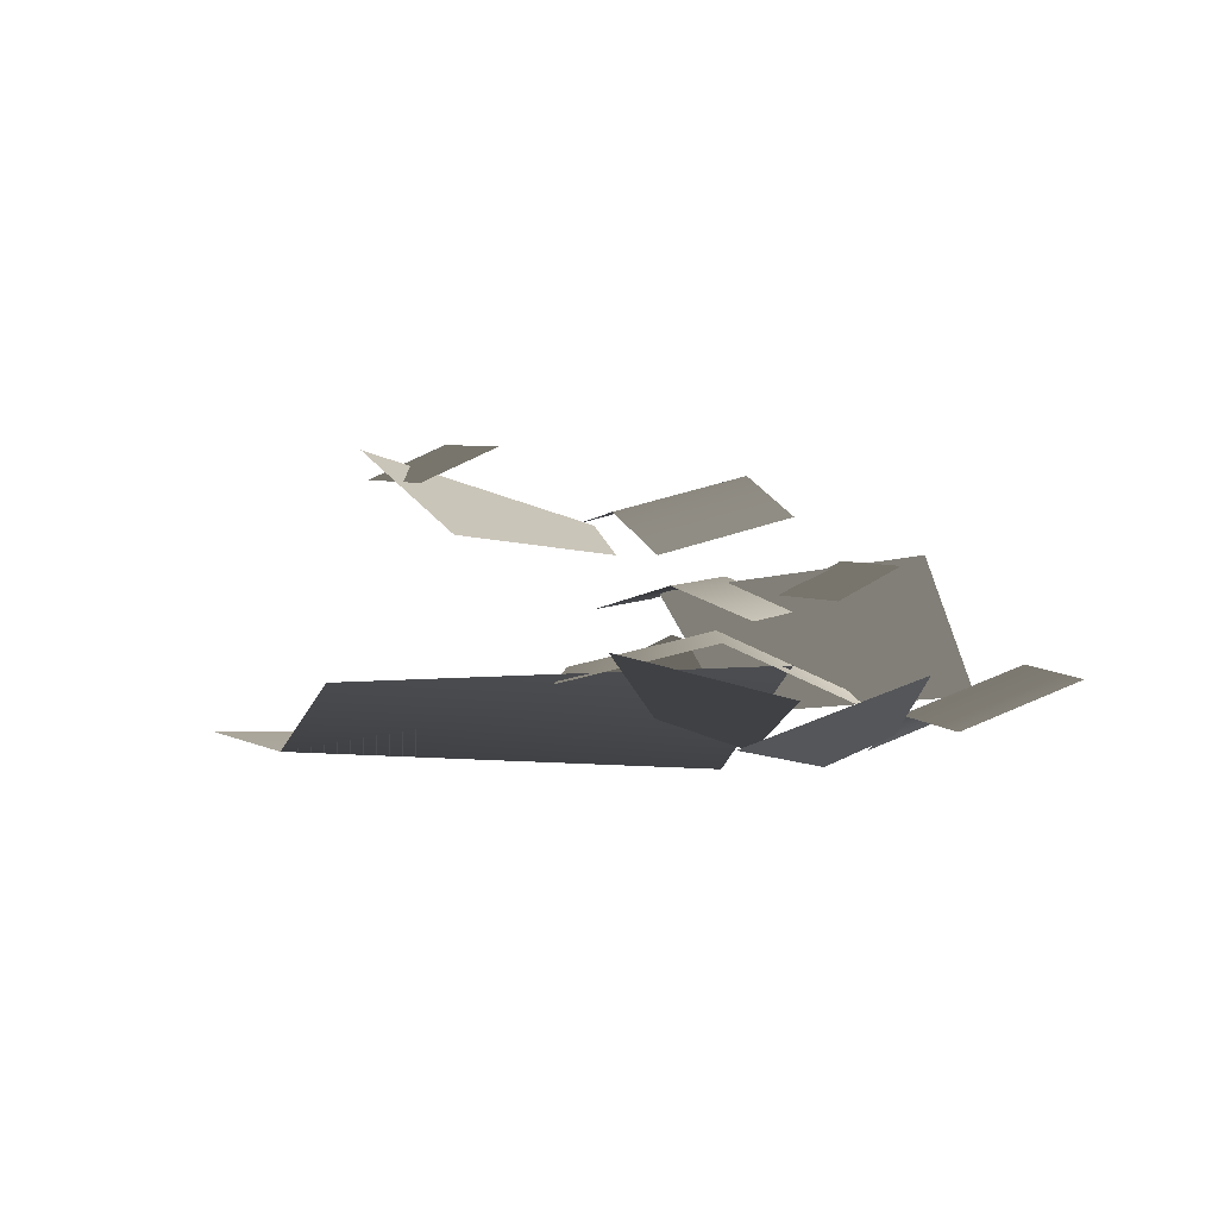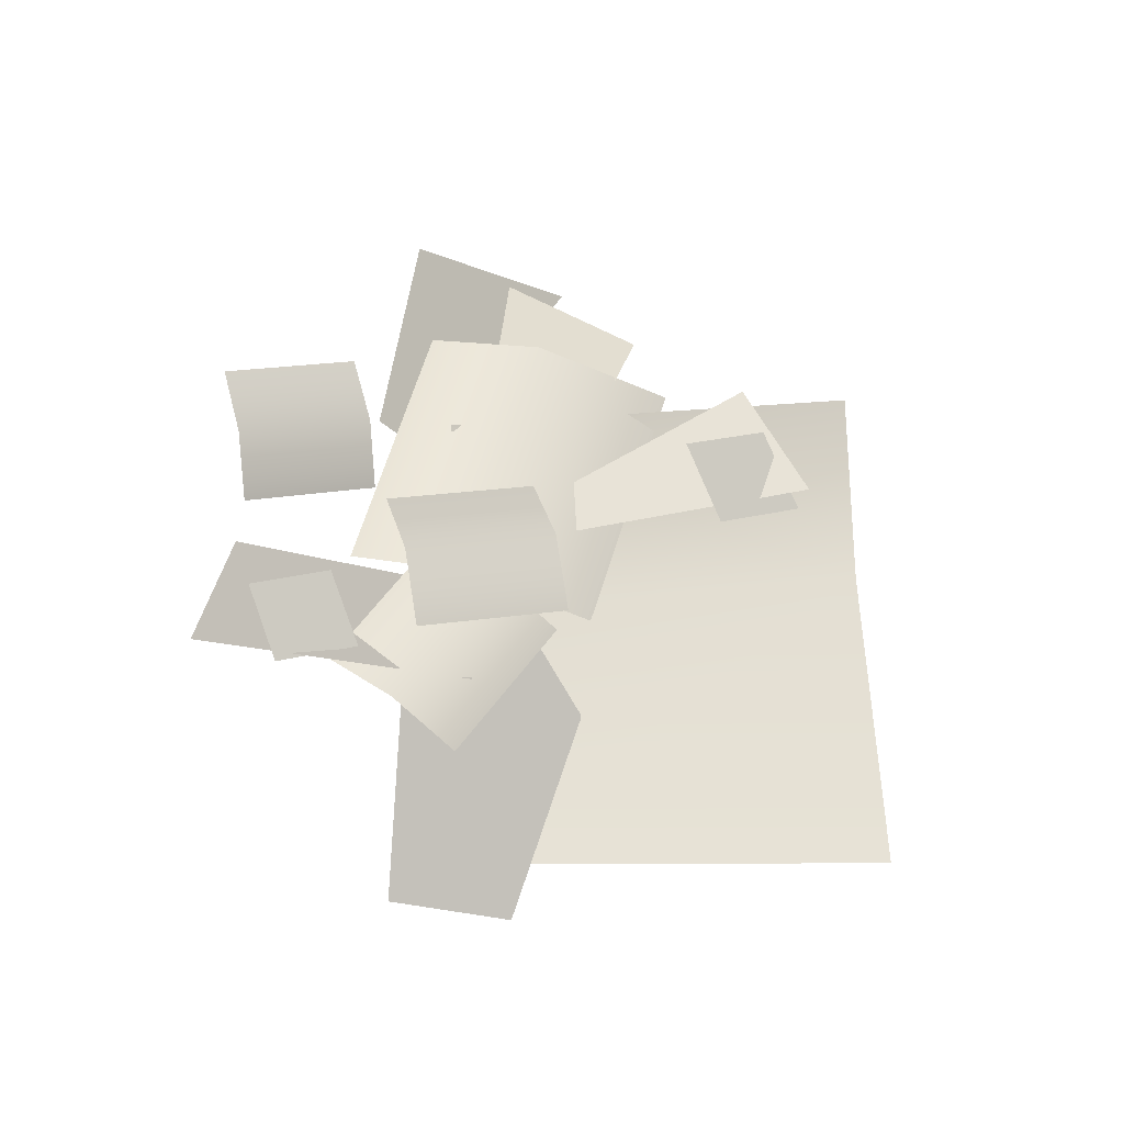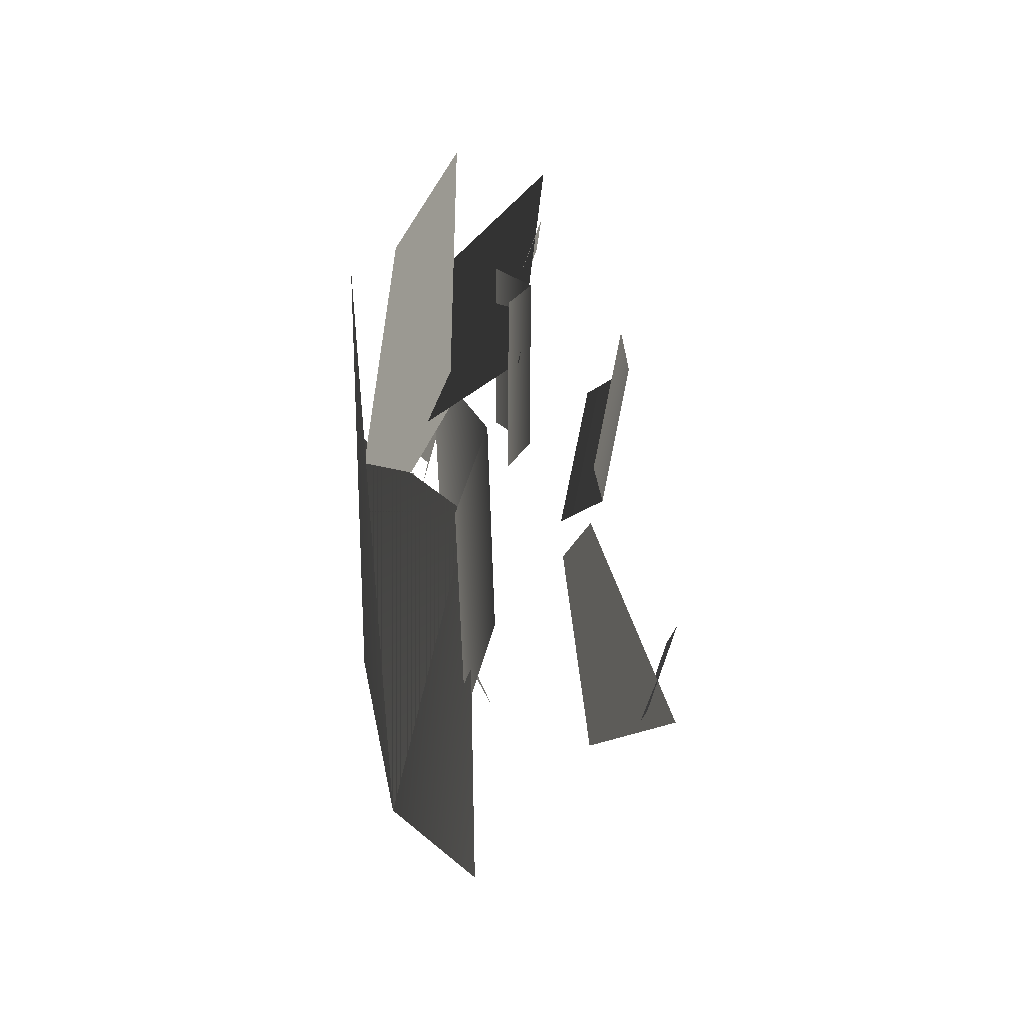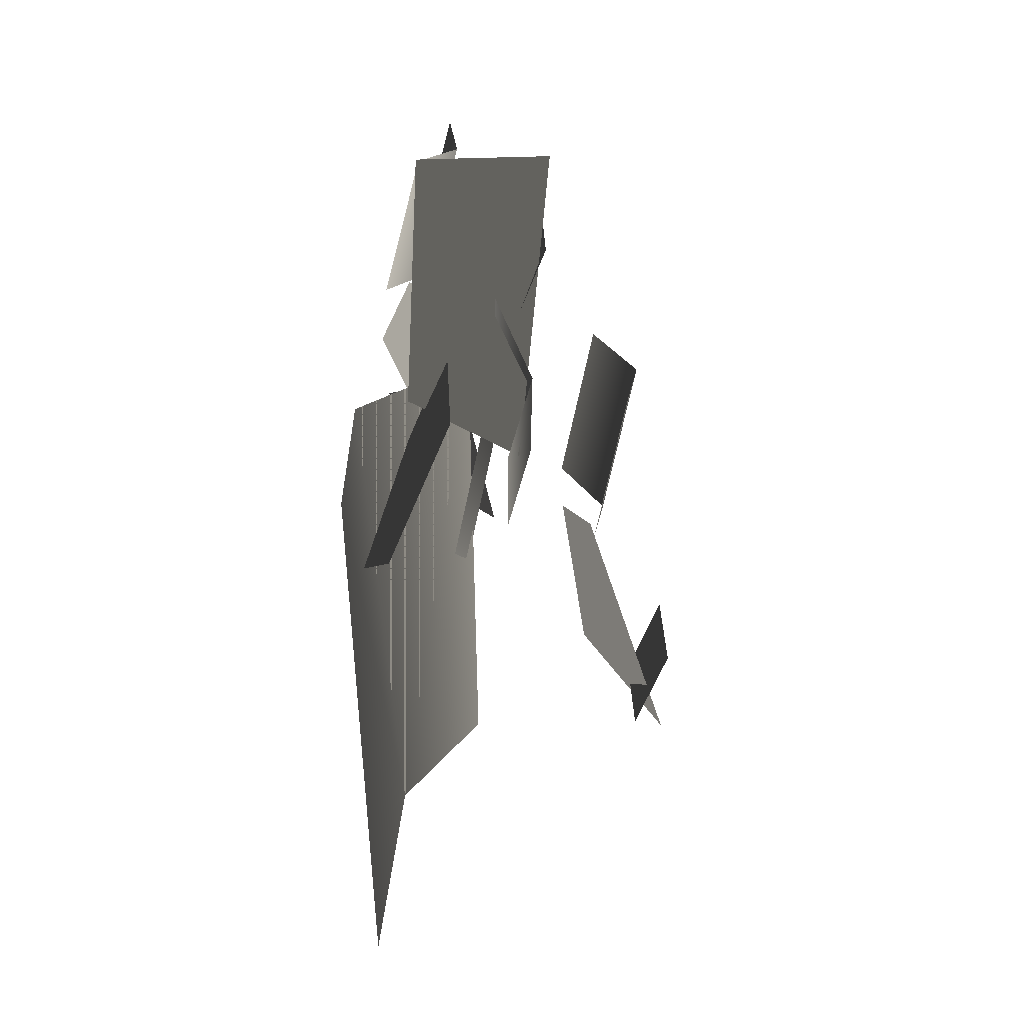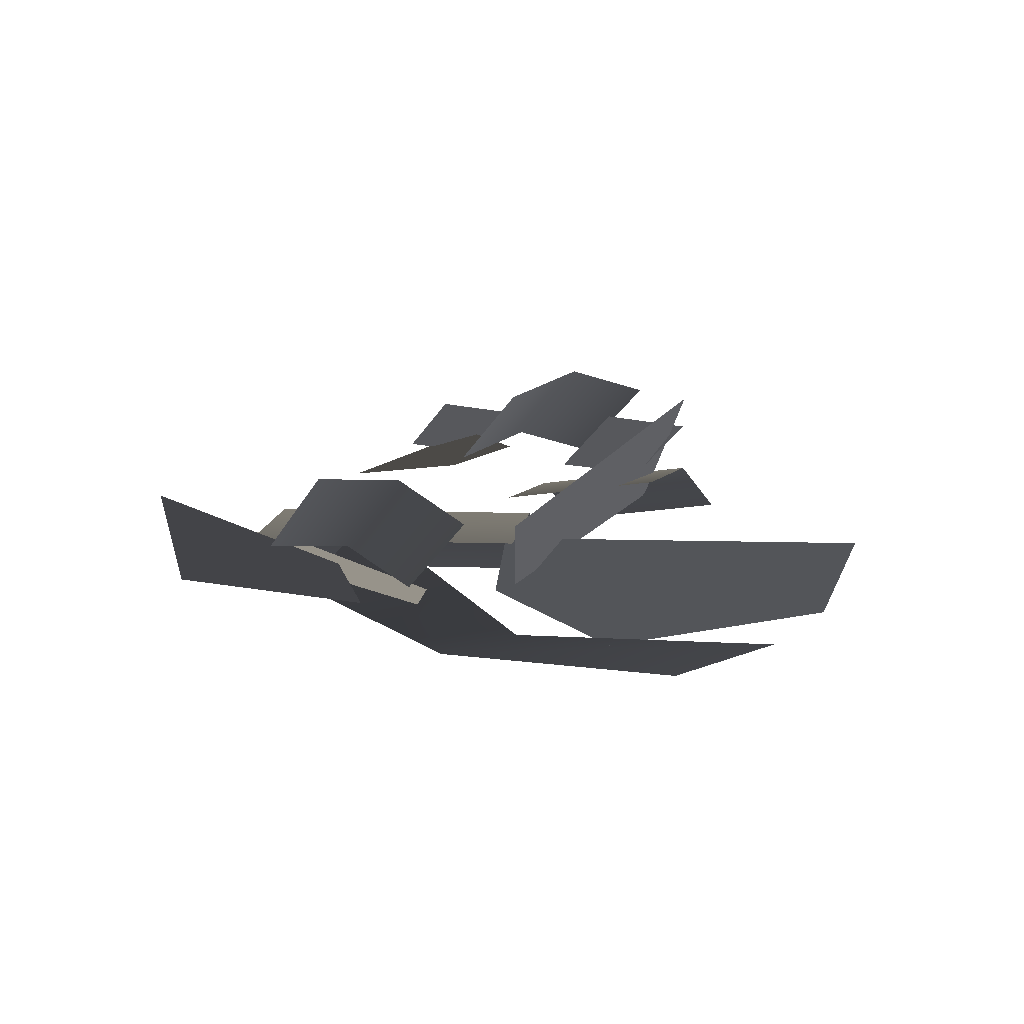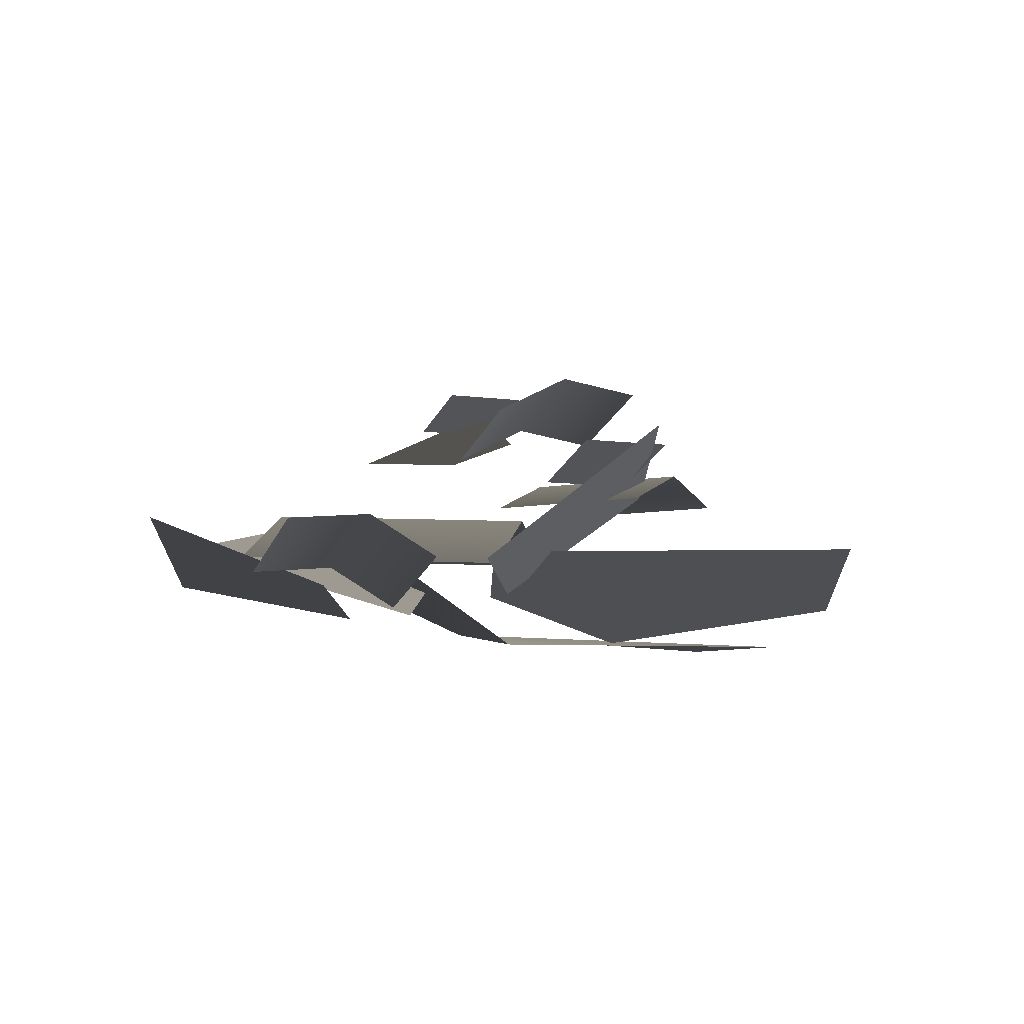
<metadata>
{"format":"obj","ext":"obj","renderer":"f3d","projection":"perspective","resolution":1024,"background":"white","views":[{"elev":4.2,"azim":-151.4,"up":"+Y"},{"elev":66.5,"azim":44.9,"up":"+Y"},{"elev":10.7,"azim":87.8,"up":"+Z"},{"elev":60.3,"azim":88.2,"up":"+Z"},{"elev":-11.6,"azim":-55.6,"up":"+Y"},{"elev":-6.9,"azim":-51.4,"up":"+Y"}]}
</metadata>
<code>
v -2.089 0.3437 0.9846
v -1.152 0.2738 0.3468
v -0.5818 0.7819 0.7624
v -1.607 0.9459 1.588
v -2.089 0.3437 0.9846
v -1.607 0.9459 1.588
v -0.5818 0.7819 0.7624
v -1.152 0.2738 0.3468
v -1.471 0.7624 0.8465
v -1.089 0.7677 1.023
v -1.255 0.9178 1.38
v -1.638 0.9124 1.203
v -1.471 0.7624 0.8465
v -1.638 0.9124 1.203
v -1.255 0.9178 1.38
v -1.089 0.7677 1.023
v -0.6165 1.124 -1.104
v 0.04511 1.463 -0.8024
v -0.6651 1.126 -0.01923
v -0.8897 1.008 -0.2276
v -0.8897 1.008 -0.2276
v -0.6651 1.126 -0.01923
v 0.04511 1.463 -0.8024
v -0.6165 1.124 -1.104
v -1.014 1.005 -0.07924
v -0.7022 1.184 0.07997
v -1.09 1.339 0.6638
v -1.401 1.16 0.5046
v -0.7973 1.274 0.875
v -0.4099 1.119 0.2912
v -1.014 1.005 -0.07924
v -1.401 1.16 0.5046
v -1.09 1.339 0.6638
v -0.7022 1.184 0.07997
v -0.7973 1.274 0.875
v -0.4099 1.119 0.2912
v -0.4771 0.4782 0.0667
v -1.074 0.6457 0.3803
v -1.652 0.6994 -0.7483
v -1.054 0.5319 -1.062
v -2.182 0.4321 -0.4895
v -1.605 0.3784 0.639
v -0.4771 0.4782 0.0667
v -1.054 0.5319 -1.062
v -1.652 0.6994 -0.7483
v -1.074 0.6457 0.3803
v -2.182 0.4321 -0.4895
v -1.605 0.3784 0.639
v -1.259 0.6933 0.3804
v -0.8656 0.8446 0.3322
v -0.7714 0.8445 1.101
v -1.165 0.6931 1.149
v -0.3966 0.7259 1.055
v -0.4909 0.726 0.2862
v -1.259 0.6933 0.3804
v -1.165 0.6931 1.149
v -0.7714 0.8445 1.101
v -0.8656 0.8446 0.3322
v -0.3966 0.7259 1.055
v -0.4909 0.726 0.2862
v -1.369 0.4645 0.4384
v -1.061 0.2716 0.1626
v -0.153 0.4897 1.737
v -0.2603 0.06636 0.3439
v 0.264 0.2247 1.352
v 0.264 0.2247 1.352
v -1.061 0.2716 0.1626
v -1.369 0.4645 0.4384
v -0.153 0.4897 1.737
v -0.2603 0.06636 0.3439
v -2.542 0.6146 -0.7541
v -1.928 0.337 -1.189
v -1.818 0.1321 -0.104
v -2.1 0.2745 -0.01534
v -2.1 0.2745 -0.01534
v -1.818 0.1321 -0.104
v -1.928 0.337 -1.189
v -2.542 0.6146 -0.7541
v -2.432 0.3221 -0.1498
v -2.105 0.3547 0.03773
v -2.45 0.5364 0.6065
v -2.777 0.5038 0.419
v -2.225 0.3503 0.8028
v -1.88 0.1686 0.234
v -2.432 0.3221 -0.1498
v -2.777 0.5038 0.419
v -2.45 0.5364 0.6065
v -2.105 0.3547 0.03773
v -2.225 0.3503 0.8028
v -1.88 0.1686 0.234
v -1.124 0.0226 0.3339
v 0.2375 0.1878 -1.138
v -1.704 0.563 -0.1704
v -0.3882 0.563 -1.682
v -0.08868 0.0226 1.235
v -1.124 0.0226 0.3339
v 0.2375 0.1878 -1.138
v 1.347 0.1015 -0.172
v -1.704 0.563 -0.1704
v -0.3882 0.563 -1.682
v -0.3388 1.328 -0.9267
v 0.04372 1.334 -0.7503
v -0.1229 1.484 -0.3936
v -0.5054 1.478 -0.57
v -0.3388 1.328 -0.9267
v -0.5054 1.478 -0.57
v -0.1229 1.484 -0.3936
v 0.04372 1.334 -0.7503
v -2.091 0.5111 -0.9648
v -1.331 0.677 -1.108
v -1.09 0.3122 -0.2511
v -1.45 0.1668 -0.03896
v -2.091 0.5111 -0.9648
v -1.45 0.1668 -0.03896
v -1.09 0.3122 -0.2511
v -1.331 0.677 -1.108
g alpha_1383_330
f 1 3 2
f 1 4 3
f 5 7 6
f 5 8 7
f 9 11 10
f 9 12 11
f 13 15 14
f 13 16 15
f 17 19 18
f 17 20 19
f 21 23 22
f 21 24 23
f 25 27 26
f 25 27 26
f 25 28 27
f 25 28 27
f 26 27 29
f 26 27 29
f 26 29 30
f 26 29 30
f 31 33 32
f 31 33 32
f 31 34 33
f 31 34 33
f 34 35 33
f 34 35 33
f 34 36 35
f 34 36 35
f 37 39 38
f 37 40 39
f 38 39 41
f 38 41 42
f 43 45 44
f 43 46 45
f 46 47 45
f 46 48 47
f 49 51 50
f 49 52 51
f 50 51 53
f 50 53 54
f 55 57 56
f 55 58 57
f 58 59 57
f 58 60 59
f 61 63 62
f 64 62 63
f 64 63 65
f 66 68 67
f 66 69 68
f 66 67 70
f 71 73 72
f 71 74 73
f 75 77 76
f 75 78 77
f 79 81 80
f 79 82 81
f 80 81 83
f 80 83 84
f 85 87 86
f 85 88 87
f 88 89 87
f 88 90 89
f 91 93 92
f 92 93 94
f 95 97 96
f 95 98 97
f 96 97 99
f 99 97 100
f 101 103 102
f 101 104 103
f 105 107 106
f 105 108 107
f 109 111 110
f 109 112 111
f 113 115 114
f 113 116 115

</code>
